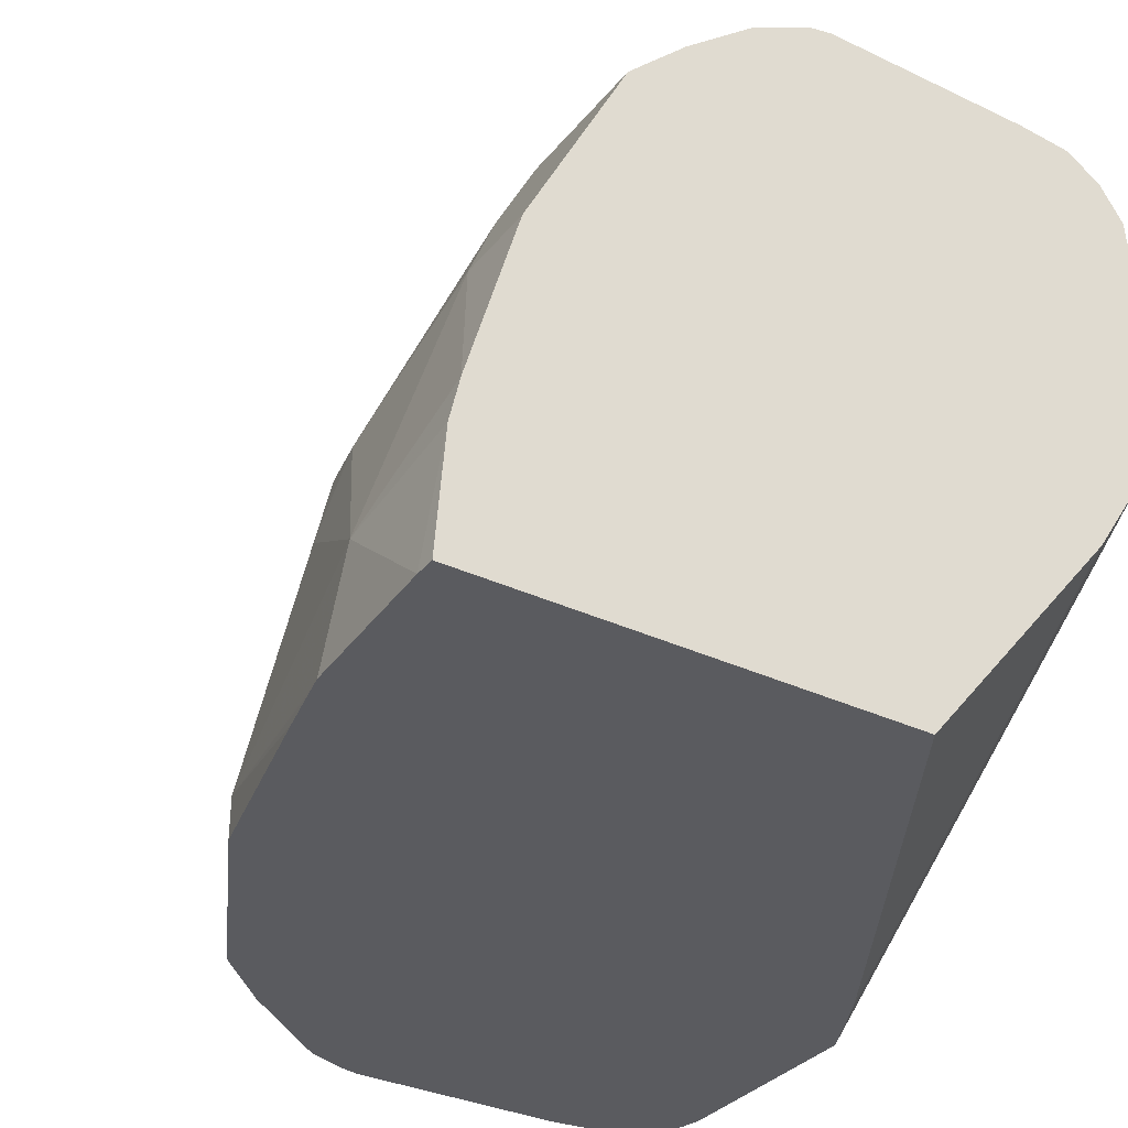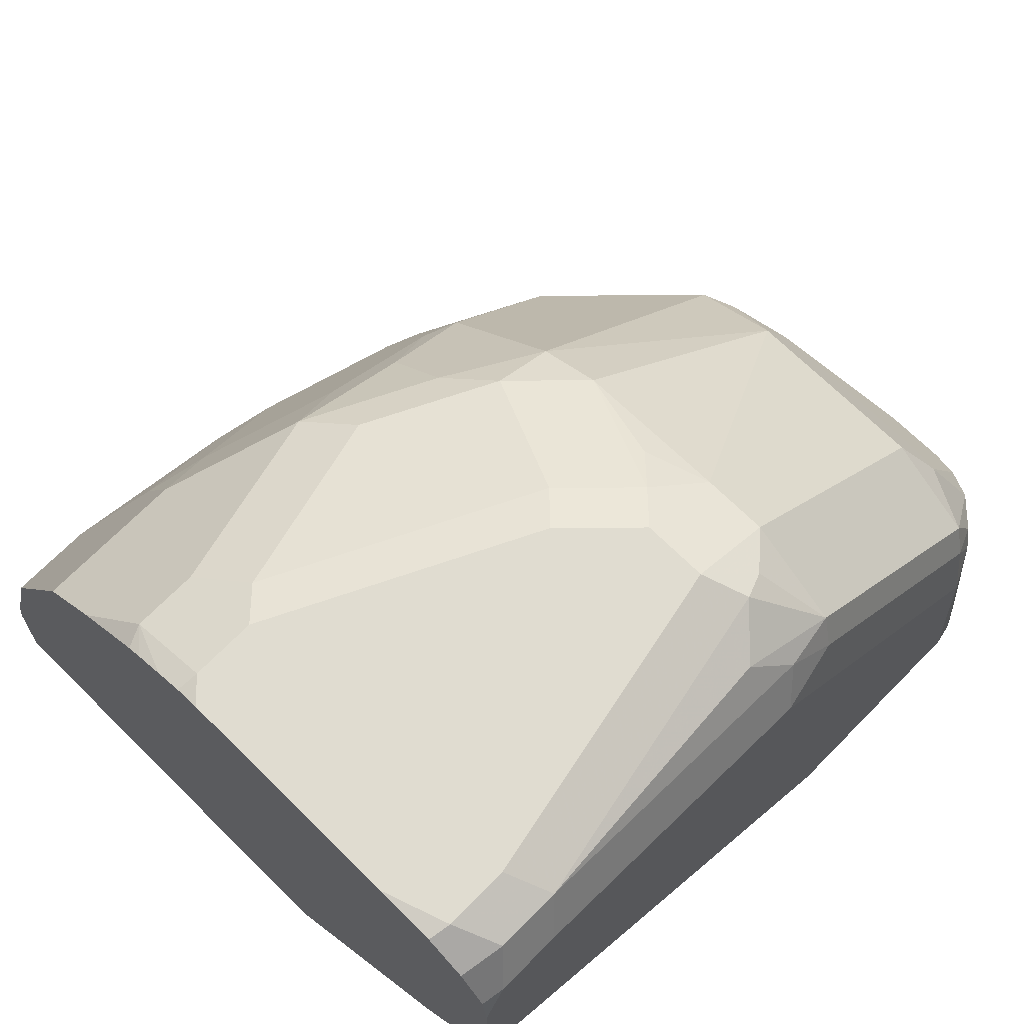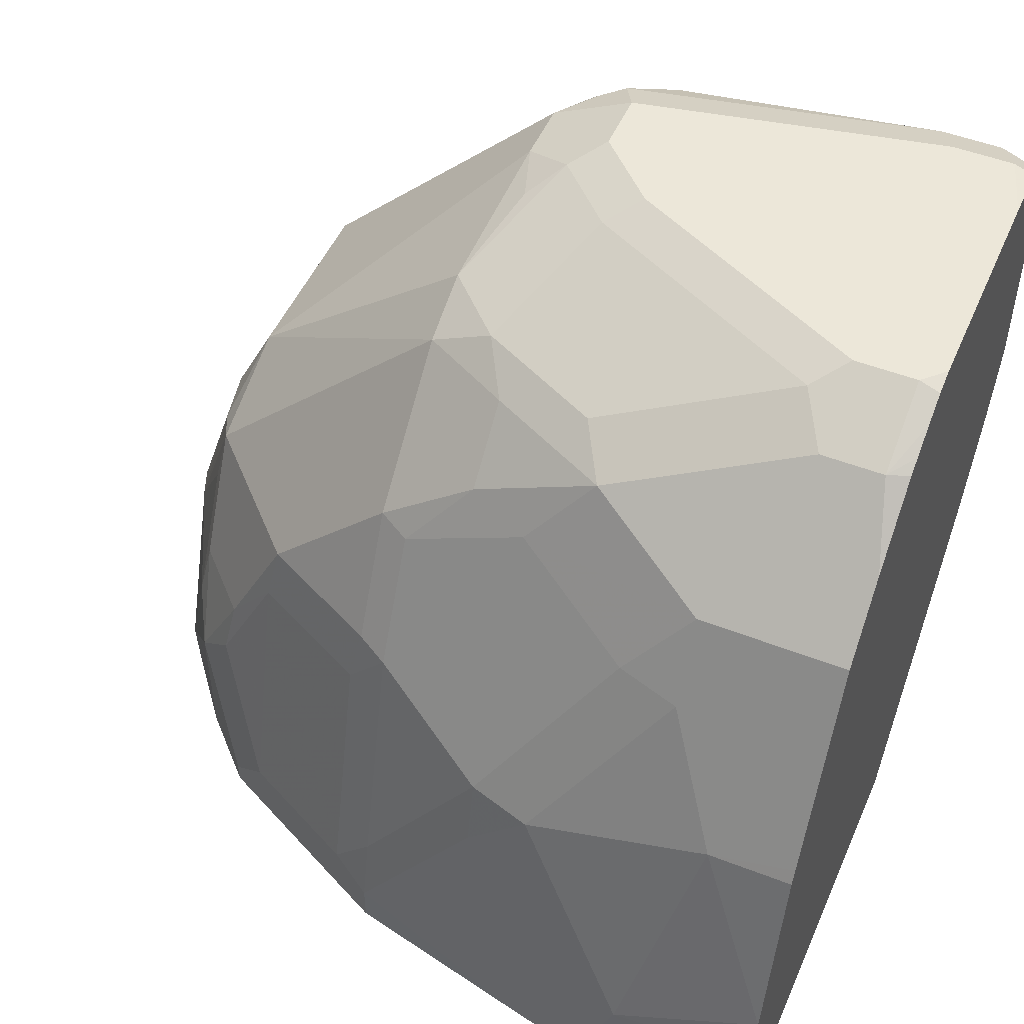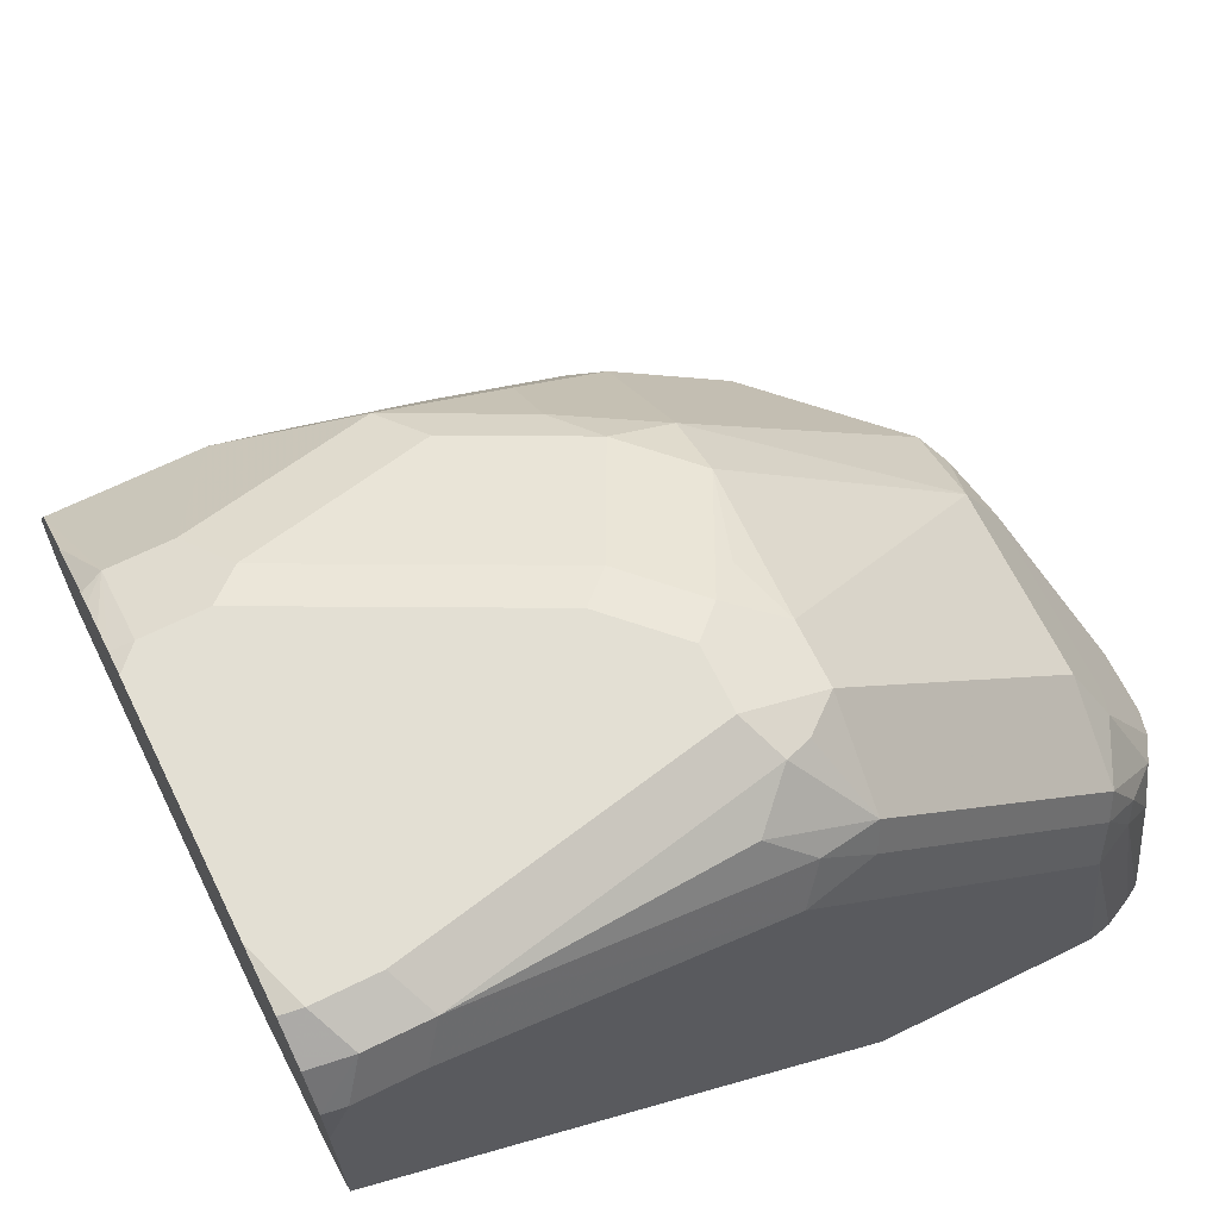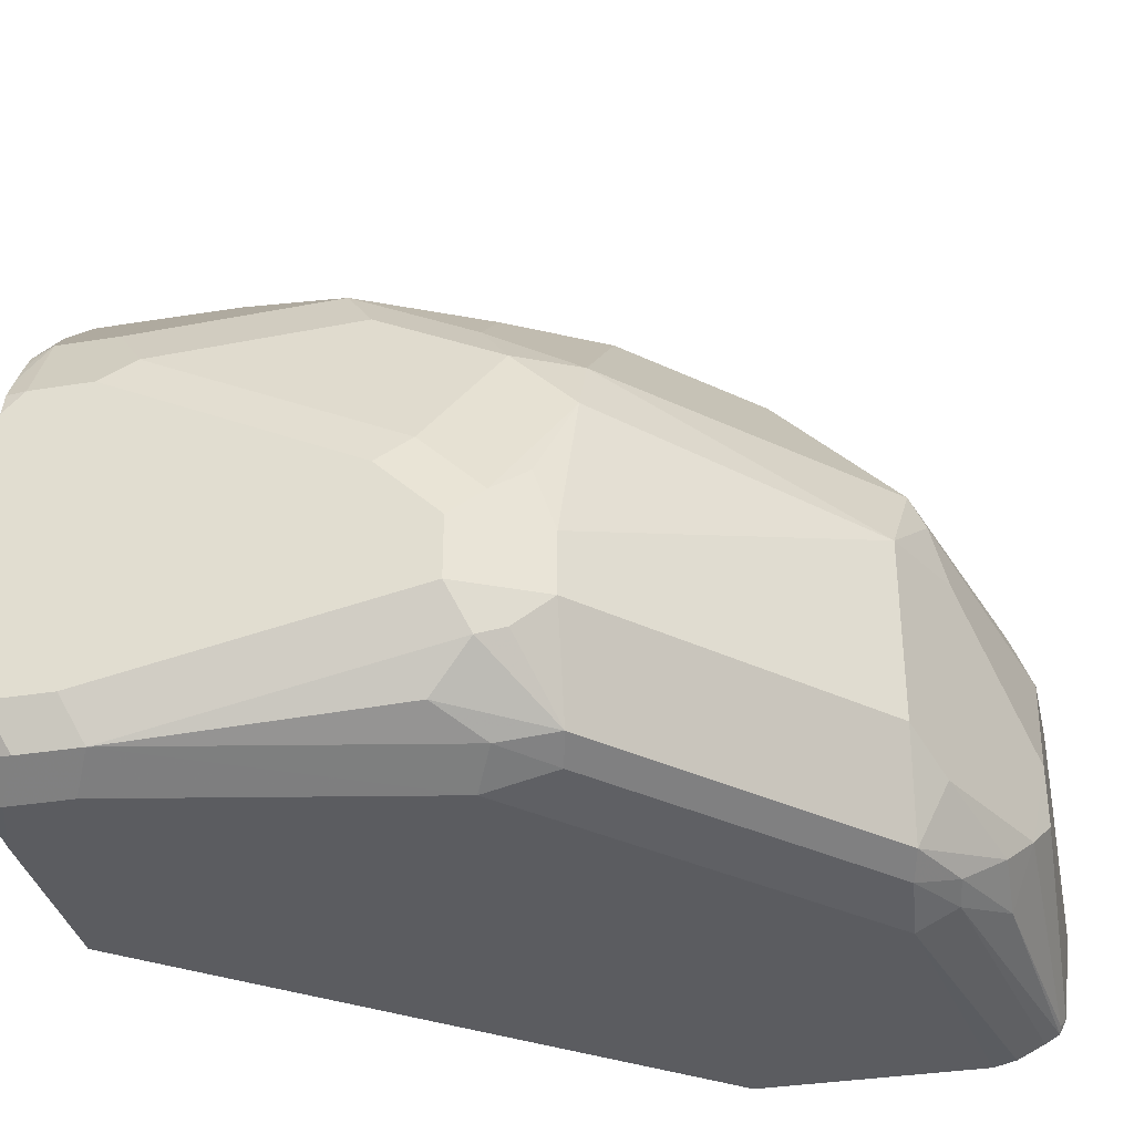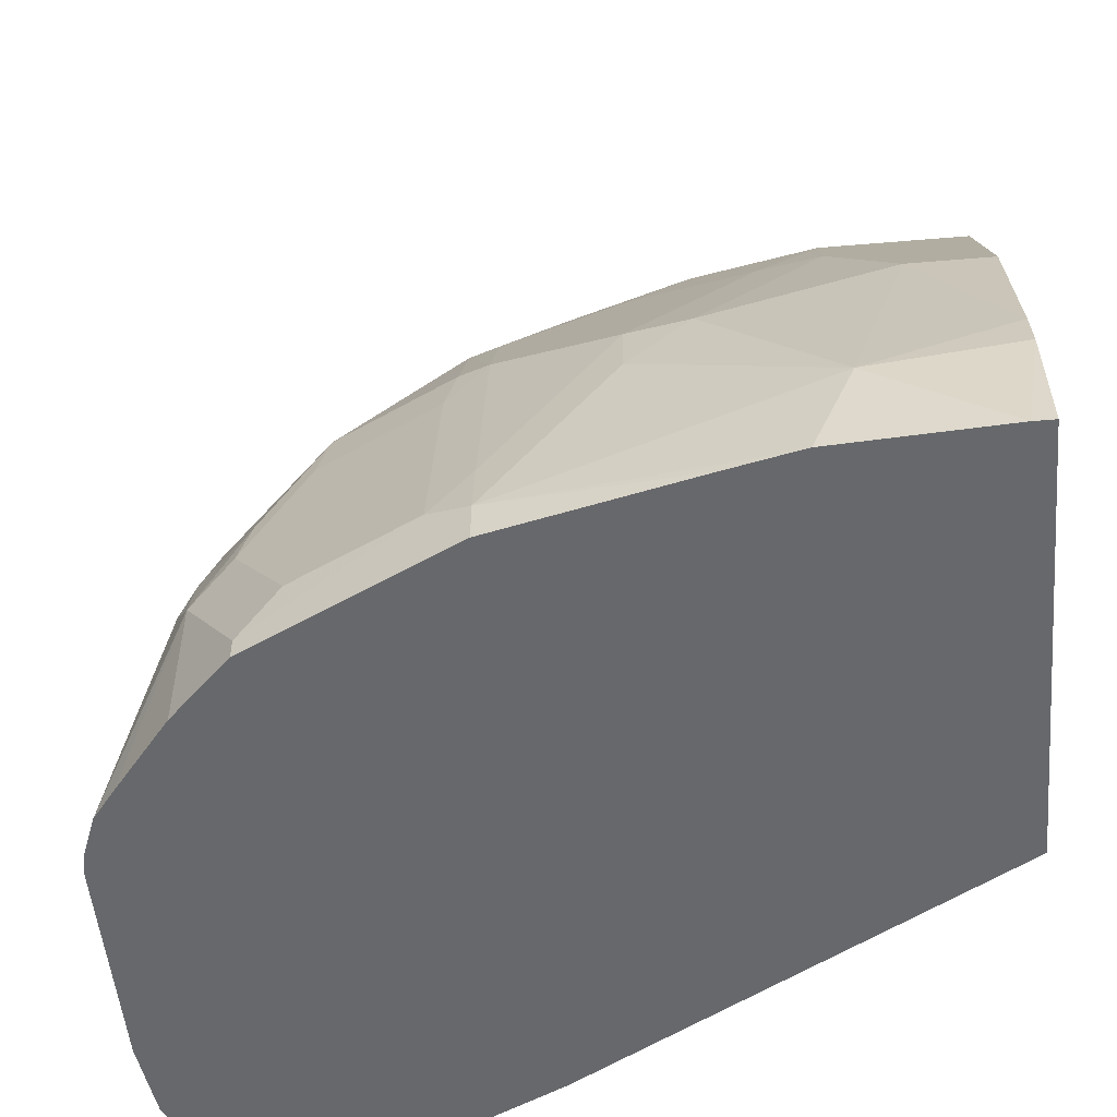
<metadata>
{"format":"obj","ext":"obj","renderer":"f3d","projection":"perspective","resolution":1024,"background":"white","views":[{"elev":-33.5,"azim":-122.8,"up":"+Z"},{"elev":69.7,"azim":-45.4,"up":"+Z"},{"elev":50.0,"azim":-156.8,"up":"+Z"},{"elev":67.1,"azim":-26.2,"up":"+Z"},{"elev":-34.7,"azim":12.3,"up":"+Y"},{"elev":-52.3,"azim":-174.8,"up":"+Z"}]}
</metadata>
<code>
v 0.2563 -0.804 0.4195
v 0.2563 -0.804 0.367
v 0.2622 -0.804 0.4369
v 0.2563 -0.8028 0.4358
v 0.2563 -0.7979 0.3534
v 0.402 -0.804 0.2505
v 0.2797 -0.804 0.4369
v 0.268 -0.7982 0.4486
v 0.2563 -0.7958 0.4462
v 0.2563 -0.7941 0.3457
v 0.3962 -0.8011 0.2505
v 0.4661 -0.804 0.2505
v 0.2563 -0.7814 0.3262
v 0.2563 -0.7786 0.3219
v 0.2855 -0.7982 0.4486
v 0.367 -0.804 0.4195
v 0.2622 -0.7865 0.4544
v 0.2563 -0.7853 0.4532
v 0.3903 -0.7982 0.2505
v 0.4726 -0.8025 0.2505
v 0.4544 -0.804 0.3321
v 0.2563 -0.7195 0.2505
v 0.3787 -0.7923 0.2505
v 0.3787 -0.7923 0.2505
v 0.2797 -0.7865 0.4544
v 0.3729 -0.7982 0.4311
v 0.3612 -0.7923 0.4428
v 0.3729 -0.7807 0.4486
v 0.4369 -0.804 0.3496
v 0.4217 -0.7996 0.3845
v 0.3867 -0.7996 0.4195
v 0.2563 -0.769 0.4544
v 0.4804 -0.7986 0.2505
v 0.4566 -0.7996 0.3496
v 0.4661 -0.7982 0.3321
v 0.2563 -0.5917 0.2505
v 0.367 -0.769 0.4544
v 0.3889 -0.7952 0.4282
v 0.3801 -0.7778 0.4457
v 0.4588 -0.7952 0.3583
v 0.2563 -0.705 0.4544
v 0.4845 -0.7962 0.2505
v 0.4675 -0.7952 0.3408
v 0.4777 -0.7923 0.3146
v 0.2563 -0.5943 0.2856
v 0.2622 -0.5917 0.2505
v 0.3903 -0.769 0.4428
v 0.367 -0.7516 0.4544
v 0.4602 -0.769 0.3729
v 0.4785 -0.7865 0.3321
v 0.4675 -0.7778 0.3583
v 0.2563 -0.6984 0.4529
v 0.2622 -0.6991 0.4544
v 0.4865 -0.7923 0.2505
v 0.485 -0.7952 0.2534
v 0.485 -0.7778 0.3234
v 0.2563 -0.5972 0.2986
v 0.2971 -0.5943 0.2797
v 0.3089 -0.5943 0.2505
v 0.3903 -0.7516 0.4428
v 0.3758 -0.7428 0.4501
v 0.3583 -0.7253 0.4501
v 0.3496 -0.7341 0.4544
v 0.4719 -0.769 0.3496
v 0.4602 -0.7166 0.3729
v 0.2563 -0.6907 0.4491
v 0.2622 -0.6758 0.4428
v 0.2797 -0.6991 0.4544
v 0.4872 -0.7865 0.2505
v 0.4894 -0.769 0.3146
v 0.4894 -0.7516 0.3146
v 0.4835 -0.7516 0.3263
v 0.4719 -0.7166 0.3496
v 0.2563 -0.6118 0.3496
v 0.2797 -0.6118 0.3496
v 0.3321 -0.6118 0.3321
v 0.3496 -0.6118 0.3146
v 0.3845 -0.6118 0.2622
v 0.3146 -0.5955 0.2505
v 0.3932 -0.7079 0.4326
v 0.3845 -0.7341 0.4435
v 0.3758 -0.6904 0.4326
v 0.3408 -0.6729 0.4326
v 0.2884 -0.6904 0.4501
v 0.4675 -0.6991 0.3518
v 0.4632 -0.6904 0.3539
v 0.3932 -0.6904 0.4238
v 0.2563 -0.6827 0.4447
v 0.2797 -0.6758 0.4428
v 0.2563 -0.6409 0.4078
v 0.2563 -0.6584 0.4253
v 0.2563 -0.6785 0.4423
v 0.4894 -0.769 0.2505
v 0.4894 -0.7166 0.2971
v 0.2563 -0.6137 0.3535
v 0.2971 -0.6292 0.3845
v 0.3496 -0.6161 0.3343
v 0.3285 -0.5986 0.2505
v 0.3845 -0.6161 0.2819
v 0.3962 -0.6176 0.268
v 0.3961 -0.6175 0.2505
v 0.3845 -0.6118 0.2505
v 0.367 -0.6758 0.4253
v 0.3321 -0.6584 0.4253
v 0.4835 -0.7049 0.303
v 0.4661 -0.6875 0.3379
v 0.4632 -0.6729 0.319
v 0.4282 -0.6554 0.3539
v 0.4107 -0.6729 0.3889
v 0.3932 -0.6554 0.3889
v 0.2971 -0.6409 0.4078
v 0.2563 -0.6292 0.3845
v 0.4894 -0.7049 0.2505
v 0.4881 -0.6991 0.2505
v 0.4835 -0.6875 0.2505
v 0.3146 -0.6336 0.3867
v 0.3496 -0.6511 0.4042
v 0.3845 -0.6336 0.3518
v 0.3962 -0.6351 0.3379
v 0.4311 -0.6351 0.268
v 0.4195 -0.6292 0.2622
v 0.4195 -0.6292 0.2505
v 0.367 -0.6584 0.4078
v 0.4661 -0.67 0.303
v 0.4602 -0.6584 0.2913
v 0.4457 -0.6554 0.319
v 0.4311 -0.6525 0.3379
v 0.3932 -0.638 0.3539
v 0.3845 -0.6511 0.3867
v 0.4836 -0.6876 0.2505
v 0.4835 -0.6874 0.2505
v 0.4428 -0.6409 0.2564
v 0.4486 -0.6525 0.303
v 0.431 -0.635 0.2505
v 0.4769 -0.679 0.2505
v 0.4602 -0.6584 0.2505
v 0.4428 -0.6409 0.2505
f 67 89 111
f 71 73 72
f 71 94 73
f 70 94 71
f 70 113 94
f 70 93 113
f 67 91 92
f 68 84 89
f 67 92 88
f 66 67 88
f 67 90 91
f 67 111 90
f 69 93 70
f 73 94 85
f 78 98 79
f 75 95 96
f 82 87 103
f 82 103 83
f 65 87 80
f 80 87 82
f 78 102 98
f 78 101 102
f 74 95 75
f 78 100 101
f 78 99 100
f 77 99 78
f 77 97 99
f 76 97 77
f 76 96 97
f 75 96 76
f 132 137 134
f 65 86 87
f 57 74 75
f 65 73 85
f 50 56 51
f 83 104 89
f 51 56 64
f 52 53 67
f 52 67 66
f 53 68 89
f 53 89 67
f 54 69 70
f 54 70 55
f 55 70 56
f 56 70 71
f 56 71 72
f 56 72 73
f 56 73 64
f 65 85 86
f 57 75 58
f 58 76 77
f 58 77 78
f 58 78 59
f 59 78 79
f 60 80 81
f 60 81 61
f 60 65 80
f 61 81 80
f 61 80 62
f 62 80 82
f 62 82 83
f 62 83 84
f 62 84 68
f 62 68 63
f 58 75 76
f 83 89 84
f 108 127 119
f 85 94 105
f 106 124 107
f 107 125 126
f 107 124 125
f 108 126 127
f 108 119 128
f 108 128 110
f 110 128 118
f 110 118 129
f 110 129 123
f 111 117 116
f 114 130 115
f 115 131 125
f 115 125 124
f 115 130 131
f 105 124 106
f 117 123 129
f 118 128 119
f 120 132 121
f 120 127 133
f 120 133 125
f 120 125 132
f 121 132 134
f 121 134 122
f 125 133 126
f 125 131 135
f 125 135 136
f 125 136 137
f 125 137 132
f 126 133 127
f 49 73 65
f 117 129 118
f 105 115 124
f 104 123 117
f 104 117 111
f 85 105 86
f 86 105 106
f 86 106 107
f 86 107 126
f 86 126 108
f 86 108 110
f 86 110 109
f 86 109 87
f 87 109 110
f 87 110 123
f 87 123 103
f 89 104 111
f 90 111 96
f 90 96 112
f 94 113 114
f 94 114 115
f 94 115 105
f 103 123 104
f 101 121 122
f 100 121 101
f 100 120 121
f 100 127 120
f 100 119 127
f 83 103 104
f 99 119 100
f 97 118 99
f 97 117 118
f 97 116 117
f 96 116 97
f 96 111 116
f 95 112 96
f 99 118 119
f 49 64 73
f 15 16 26
f 48 60 61
f 4 8 9
f 5 10 6
f 6 11 19
f 6 19 23
f 6 23 22
f 6 22 36
f 6 36 46
f 6 46 59
f 6 59 79
f 6 79 98
f 6 98 102
f 6 102 101
f 6 101 122
f 6 122 134
f 3 8 4
f 6 134 137
f 6 136 135
f 6 135 131
f 6 131 130
f 6 130 114
f 6 114 113
f 6 113 93
f 6 93 69
f 6 69 54
f 6 54 42
f 6 42 33
f 6 33 20
f 6 20 12
f 6 10 13
f 6 13 14
f 6 137 136
f 6 14 11
f 3 15 8
f 2 5 6
f 1 2 6
f 1 6 12
f 1 12 21
f 1 21 29
f 1 29 16
f 1 16 7
f 1 7 3
f 49 51 64
f 1 4 9
f 1 9 18
f 1 18 32
f 1 32 41
f 1 41 52
f 1 52 66
f 3 7 15
f 1 66 88
f 1 92 91
f 1 91 90
f 1 90 112
f 1 112 95
f 1 95 74
f 1 74 57
f 1 57 45
f 1 45 36
f 1 36 22
f 1 22 14
f 1 14 13
f 1 13 10
f 1 10 5
f 1 5 2
f 1 88 92
f 7 16 15
f 1 3 4
f 8 25 17
f 30 40 38
f 30 38 31
f 33 42 35
f 34 35 43
f 34 43 40
f 35 42 44
f 35 44 43
f 36 45 46
f 37 39 47
f 37 47 60
f 37 60 48
f 38 47 39
f 38 40 49
f 38 49 47
f 30 34 40
f 40 43 50
f 40 51 49
f 41 53 52
f 42 54 55
f 42 55 44
f 43 44 50
f 44 55 56
f 44 56 50
f 45 57 58
f 45 58 46
f 46 58 59
f 47 65 60
f 48 61 62
f 48 62 63
f 8 15 25
f 40 50 51
f 29 34 30
f 47 49 65
f 28 39 37
f 8 17 9
f 28 38 39
f 9 17 18
f 12 20 21
f 14 22 23
f 14 23 24
f 14 24 19
f 15 26 27
f 15 27 28
f 15 28 37
f 15 37 25
f 16 29 30
f 16 30 31
f 16 31 26
f 17 25 37
f 11 14 19
f 17 48 63
f 17 37 48
f 21 35 34
f 27 38 28
f 21 33 35
f 21 34 29
f 20 33 21
f 26 31 38
f 17 32 18
f 17 63 68
f 19 24 23
f 26 38 27
f 17 53 41
f 17 41 32
f 17 68 53

</code>
